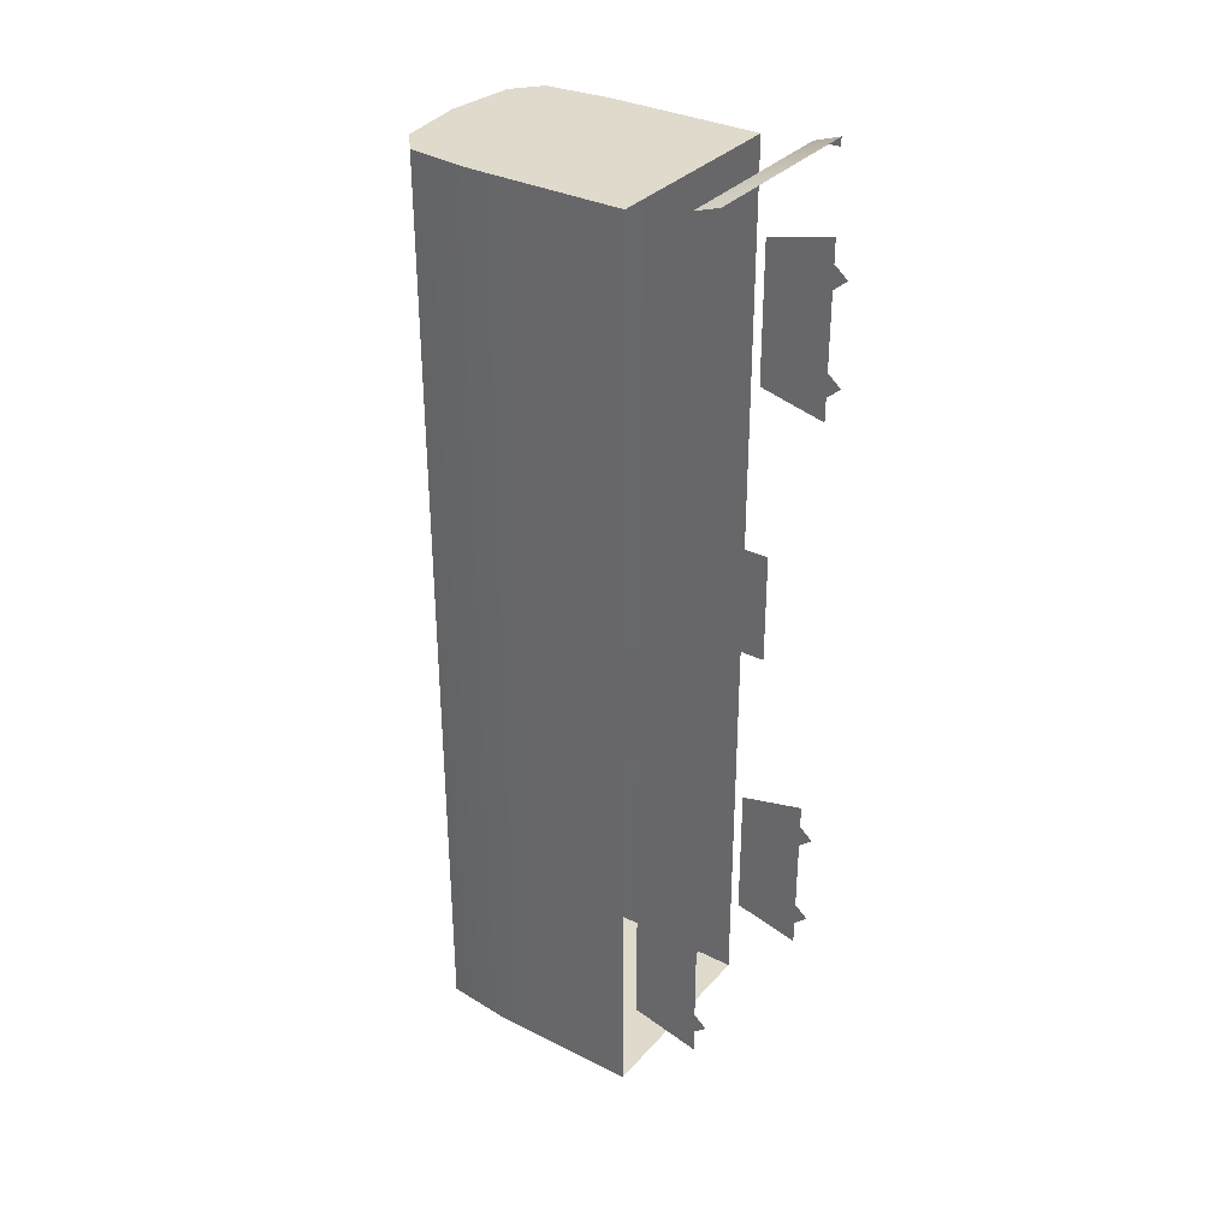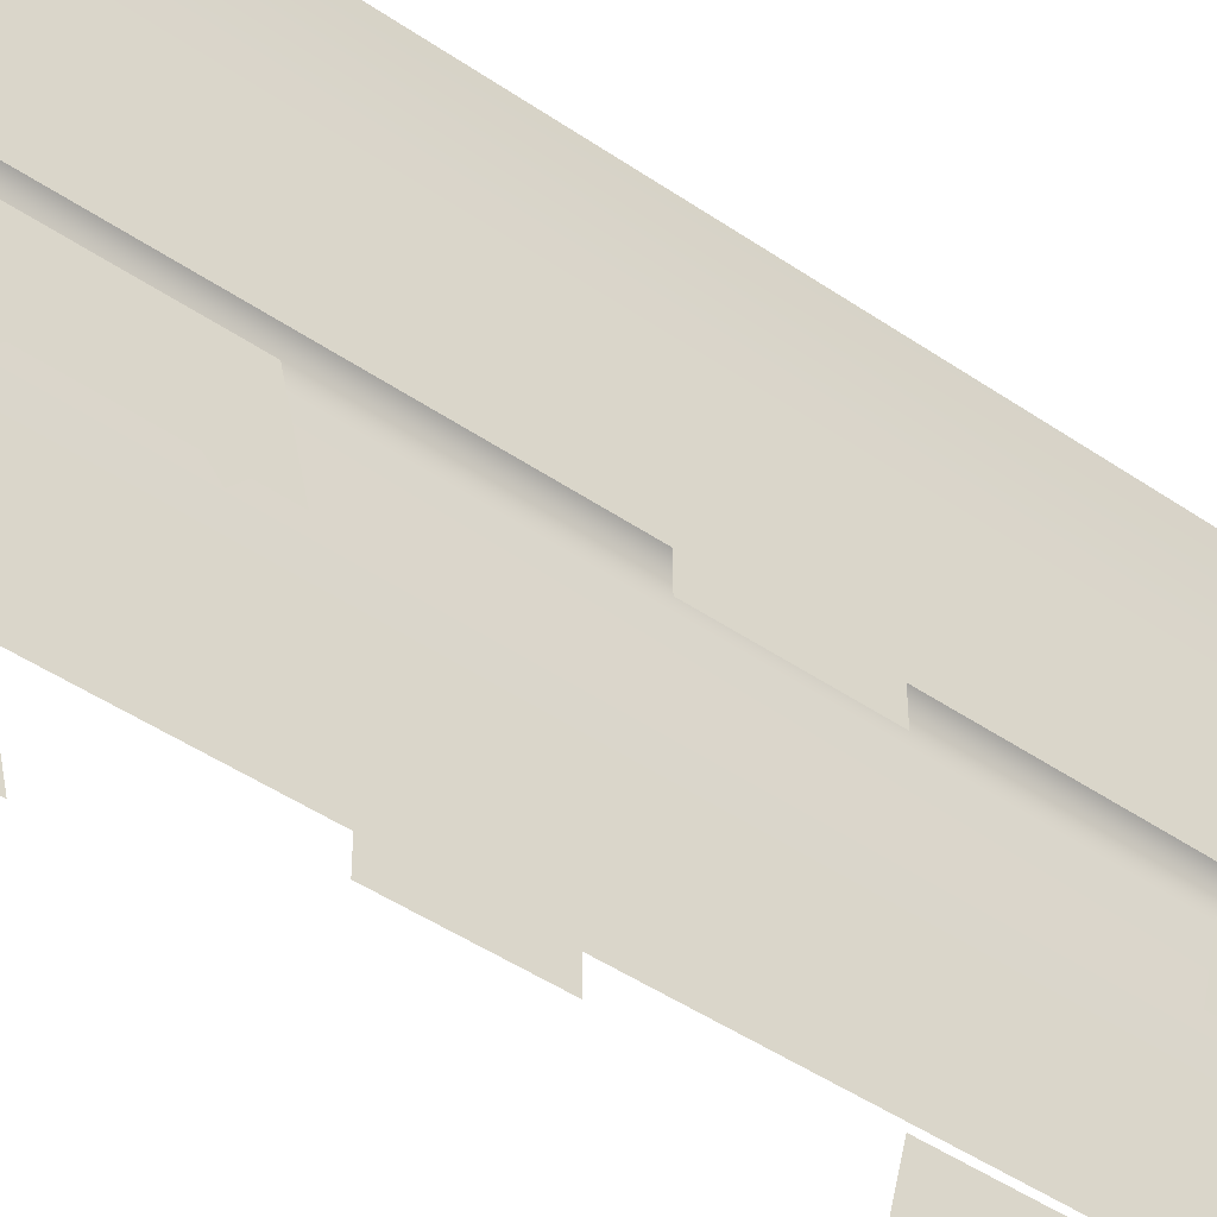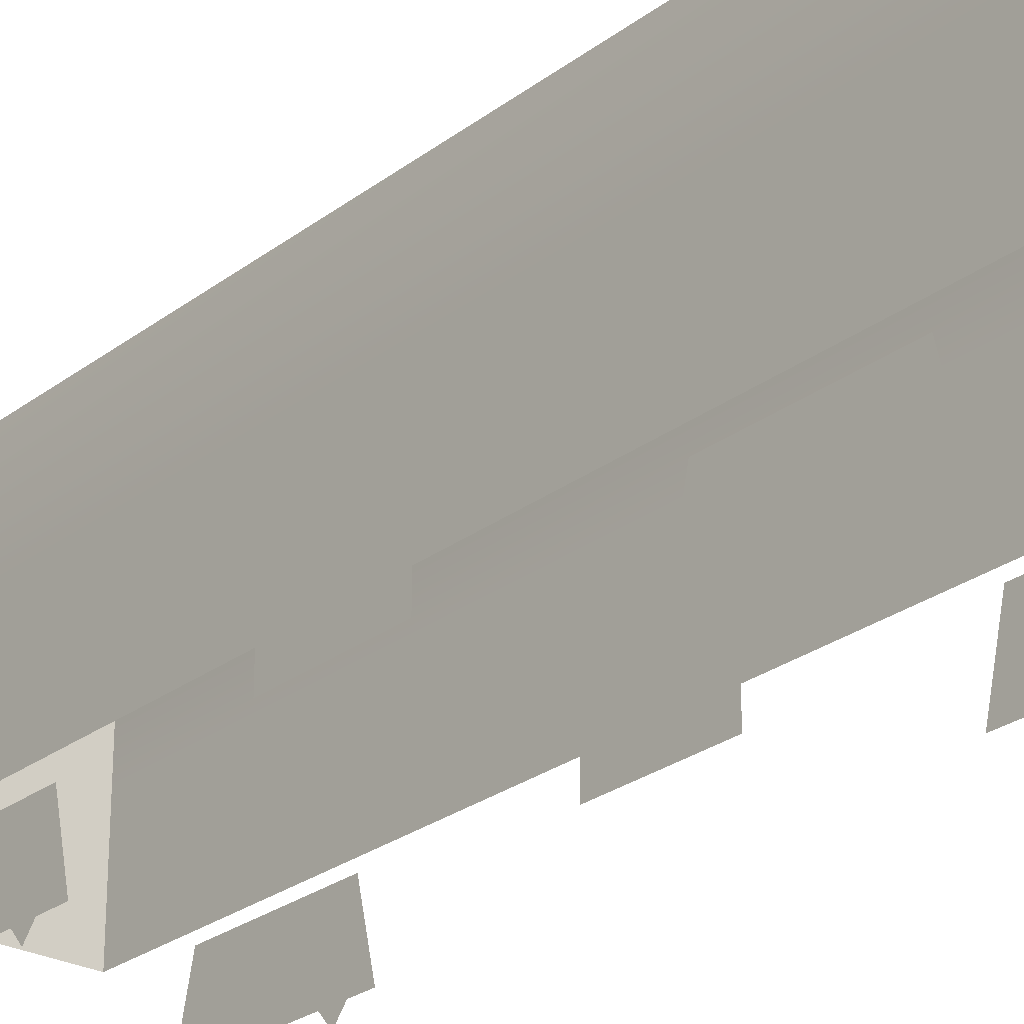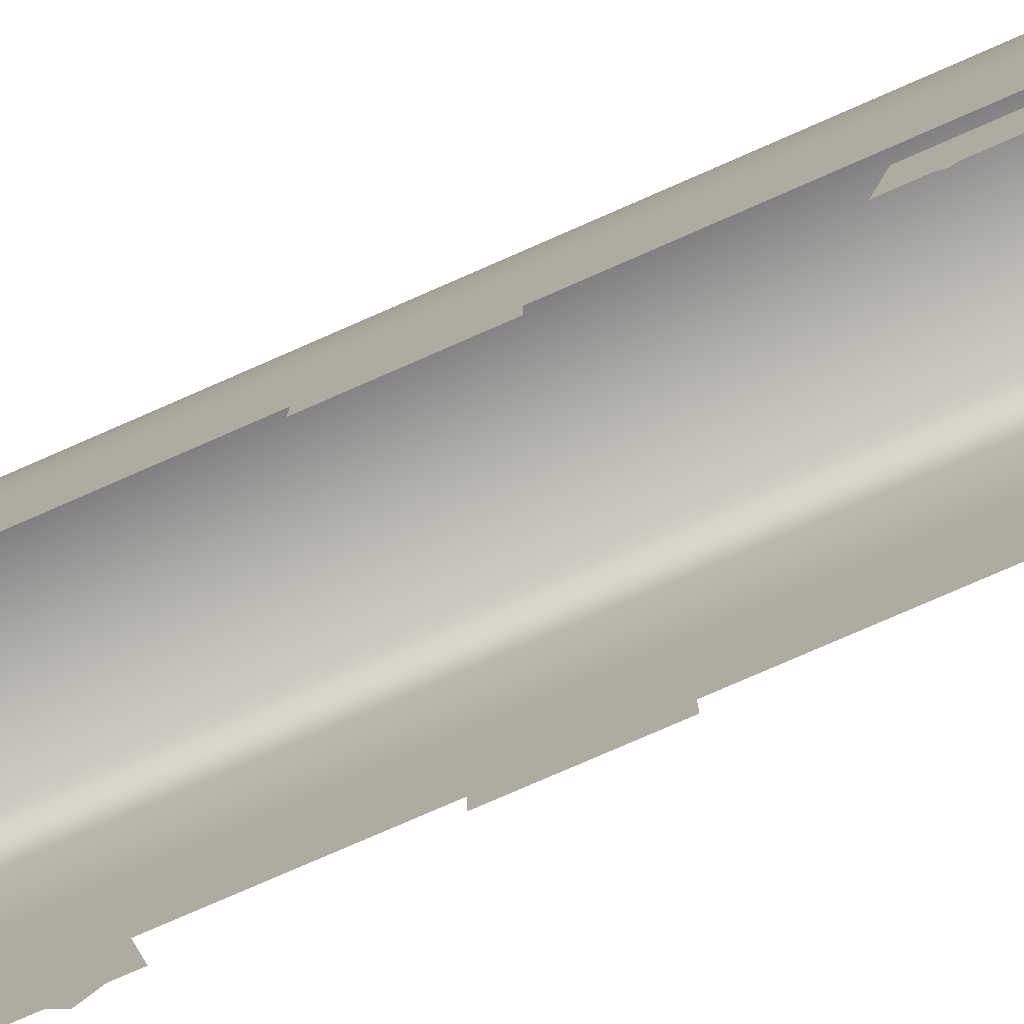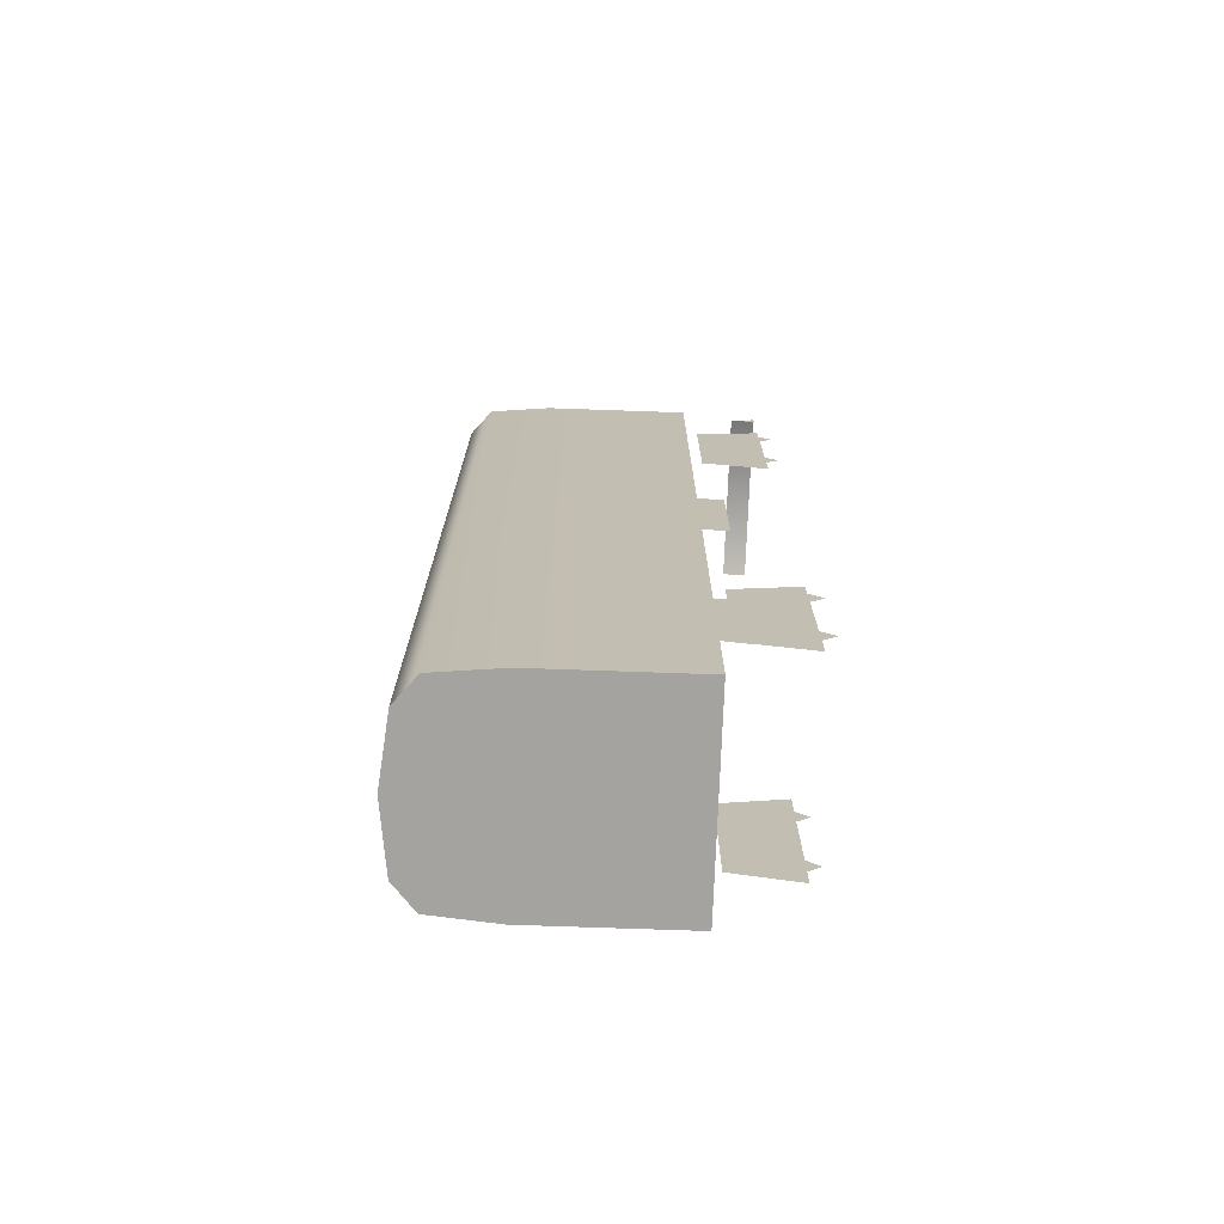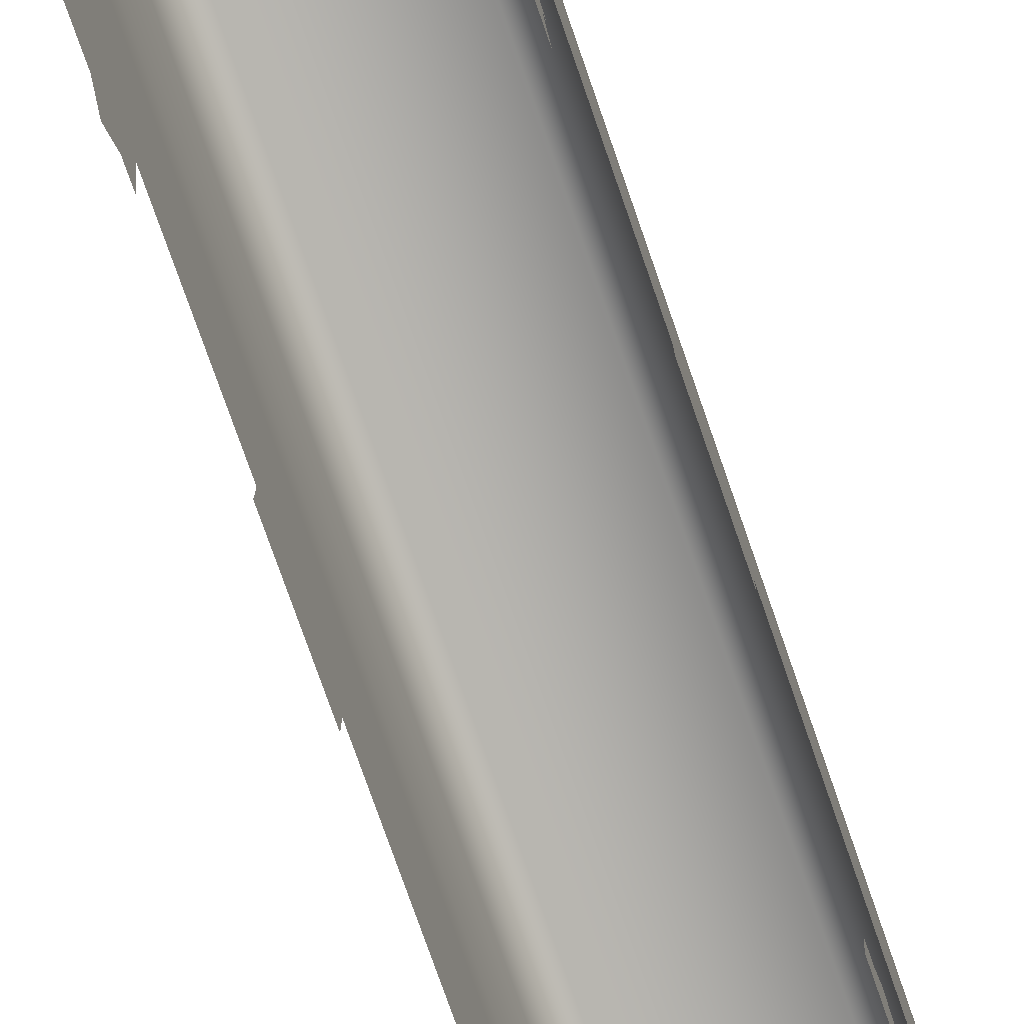
<metadata>
{"format":"obj","ext":"obj","renderer":"f3d","projection":"perspective","resolution":1024,"background":"white","views":[{"elev":33.1,"azim":-55.4,"up":"+Z"},{"elev":-45.1,"azim":51.4,"up":"+Y"},{"elev":-26.3,"azim":-40.3,"up":"+Y"},{"elev":-78.1,"azim":-66.4,"up":"+Y"},{"elev":-73.0,"azim":-92.0,"up":"+Z"},{"elev":-76.9,"azim":-160.8,"up":"+Y"}]}
</metadata>
<code>
o Cube.001_Cube.007
v 0.9942 0.1289 4.994
v 0.9942 0.4098 4.994
v 0.9942 0.1289 5.09
v 1.048 0.3422 2.319
v 1.048 -7.7e-05 2.611
v 1.048 0.6845 3.72
v 1.048 0.3422 3.429
v 1.048 0.3422 4.012
v 1.048 -7.8e-05 3.72
v 1.048 0.3422 2.902
v 1.048 0.6845 2.611
v 1.035 0.8819 3.943
v 1.035 0.8819 2.394
v 1.035 0.1474 2.218
v 1.035 0.1474 4.119
v 1.048 0.3422 -4.269
v 1.048 -7.6e-05 -3.978
v 1.048 0.6845 -2.868
v 1.048 0.3422 -3.16
v 1.048 0.3422 -2.577
v 1.048 -7.7e-05 -2.868
v 1.048 0.3422 -3.687
v 1.048 0.6845 -3.978
v 1.035 0.8819 -2.646
v 1.035 0.8819 -4.194
v 1.035 0.1474 -4.37
v 1.035 0.1474 -2.47
v 1.097 1.017 4.902
v 1.097 2.256 4.902
v 0.742 3.636 4.902
v 1.097 2.678 4.902
v 1.028 3.394 4.902
v 0 1.017 4.902
v 0 3.726 4.902
v 1.028 3.394 -5.231
v 0.742 3.636 -5.231
v -1e-06 3.726 -5.231
v 1.097 2.678 -5.231
v 1.097 1.017 -0.7975
v 1.097 0.7367 -0.7975
v 1.097 1.017 0.4691
v 1.097 2.256 -5.231
v 1.097 0.7367 0.4691
v -1e-06 1.017 -5.231
v 1.097 1.017 -5.231
v -0.9942 0.1289 4.994
v -0.9942 0.1289 5.09
v -0.9942 0.4098 4.994
v -1.048 -7.7e-05 2.611
v -1.048 0.3422 2.319
v -1.048 0.3422 3.429
v -1.048 0.6845 3.72
v -1.048 0.3422 4.012
v -1.048 -7.8e-05 3.72
v -1.048 0.3422 2.902
v -1.048 0.6845 2.611
v -1.035 0.8819 3.943
v -1.035 0.8819 2.394
v -1.035 0.1474 2.218
v -1.035 0.1474 4.119
v -1.048 -7.6e-05 -3.978
v -1.048 0.3422 -4.269
v -1.048 0.3422 -3.16
v -1.048 0.6845 -2.868
v -1.048 0.3422 -2.577
v -1.048 -7.7e-05 -2.868
v -1.048 0.3422 -3.687
v -1.048 0.6845 -3.978
v -1.035 0.8819 -2.646
v -1.035 0.8819 -4.194
v -1.035 0.1474 -4.37
v -1.035 0.1474 -2.47
v -1.097 1.017 4.902
v -0.742 3.636 4.902
v -1.097 2.256 4.902
v -1.028 3.394 4.902
v -1.097 2.678 4.902
v -0.742 3.636 -5.231
v -1.028 3.394 -5.231
v -1.097 2.678 -5.231
v -1.097 0.7367 -0.7975
v -1.097 1.017 -0.7975
v -1.097 1.017 0.4691
v -1.097 2.256 -5.231
v -1.097 0.7367 0.4691
v -1.097 1.017 -5.231
f 1 2 3
f 9 7 6
f 9 6 8
f 5 4 11
f 5 11 10
f 15 14 13 12
f 21 19 18
f 21 18 20
f 17 16 23
f 17 23 22
f 25 24 27 26
f 28 29 30
f 30 31 32
f 33 28 30 34
f 30 29 31
f 32 35 36 30
f 30 36 37 34
f 38 35 32 31
f 41 39 42 29
f 29 42 38 31
f 39 41 43 40
f 45 42 39
f 28 41 29
f 46 47 48
f 54 52 51
f 54 53 52
f 49 56 50
f 49 55 56
f 60 57 58 59
f 66 64 63
f 66 65 64
f 61 67 68
f 62 61 68
f 69 70 71 72
f 73 74 75
f 74 76 77
f 33 34 74 73
f 74 77 75
f 76 74 78 79
f 74 34 37 78
f 80 77 76 79
f 83 75 84 82
f 75 77 80 84
f 82 81 85 83
f 86 82 84
f 73 75 83
f 45 36 42
f 36 35 38
f 44 37 36 45
f 36 38 42
f 86 84 78
f 78 80 79
f 44 86 78 37
f 78 84 80
f 47 3 2 48

</code>
